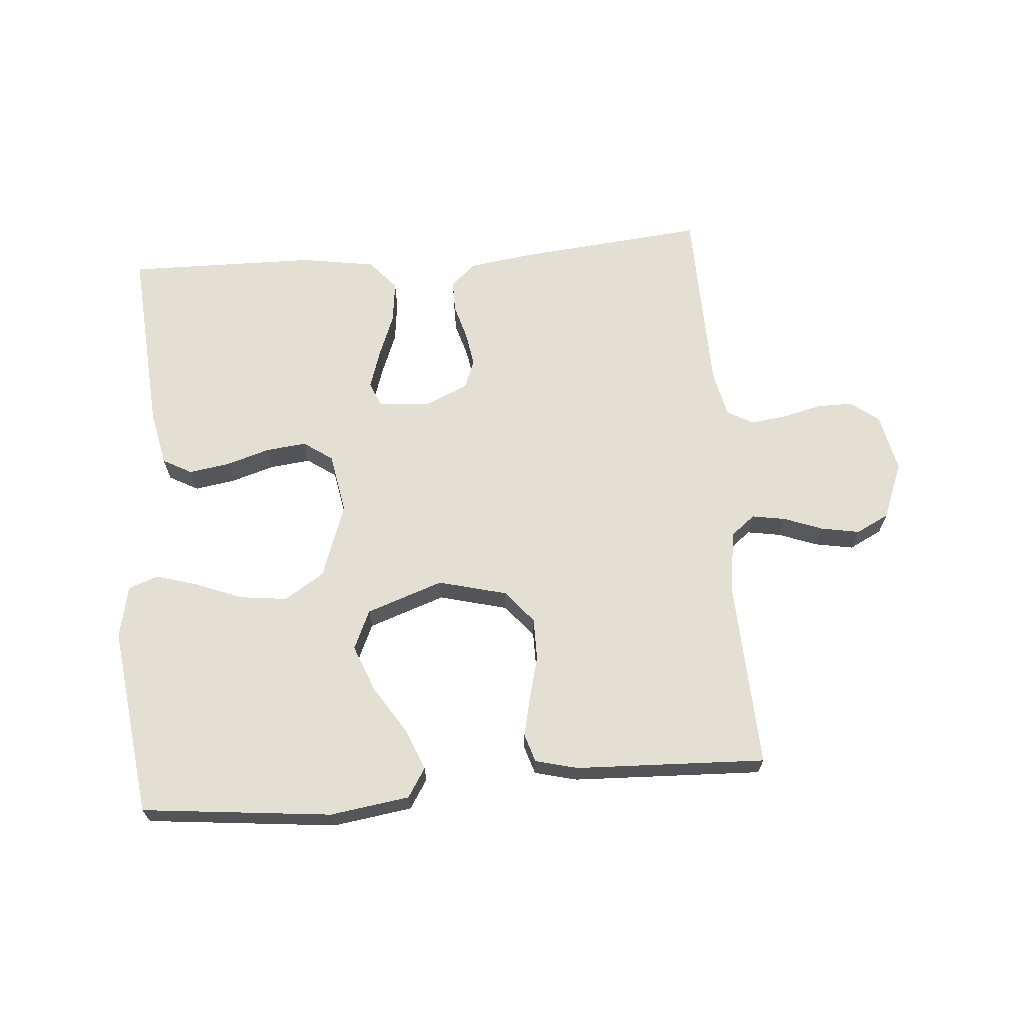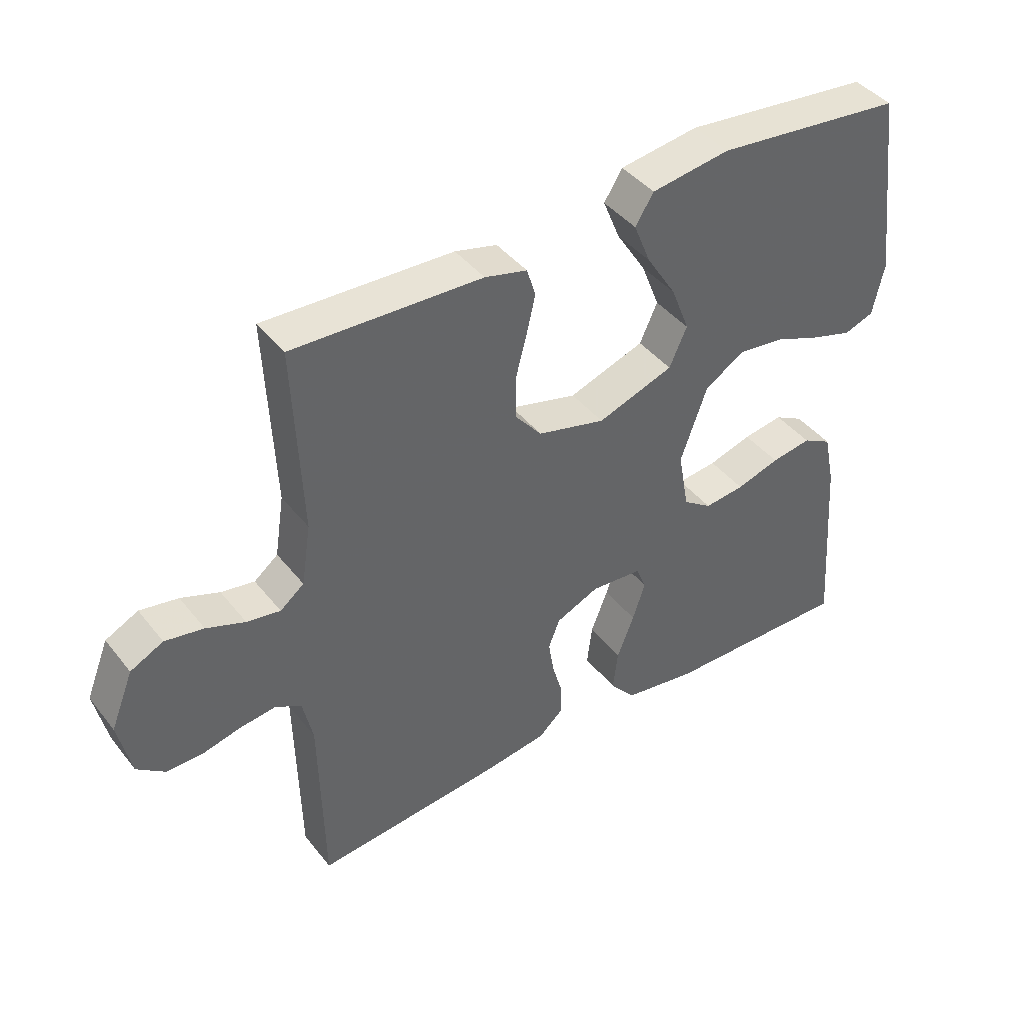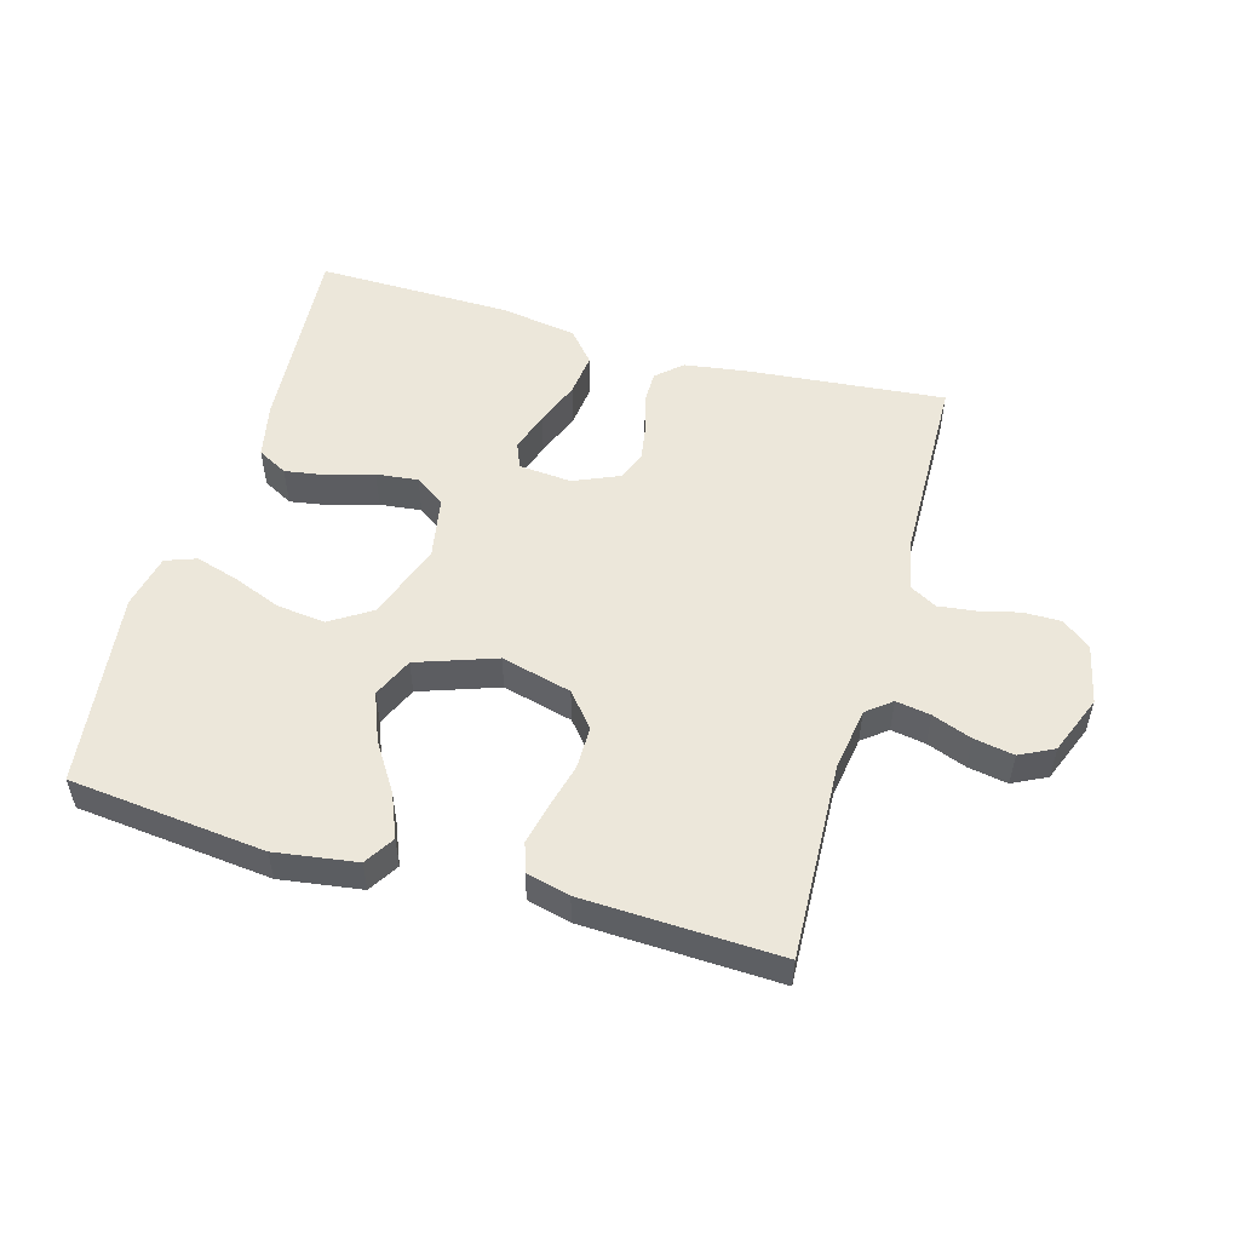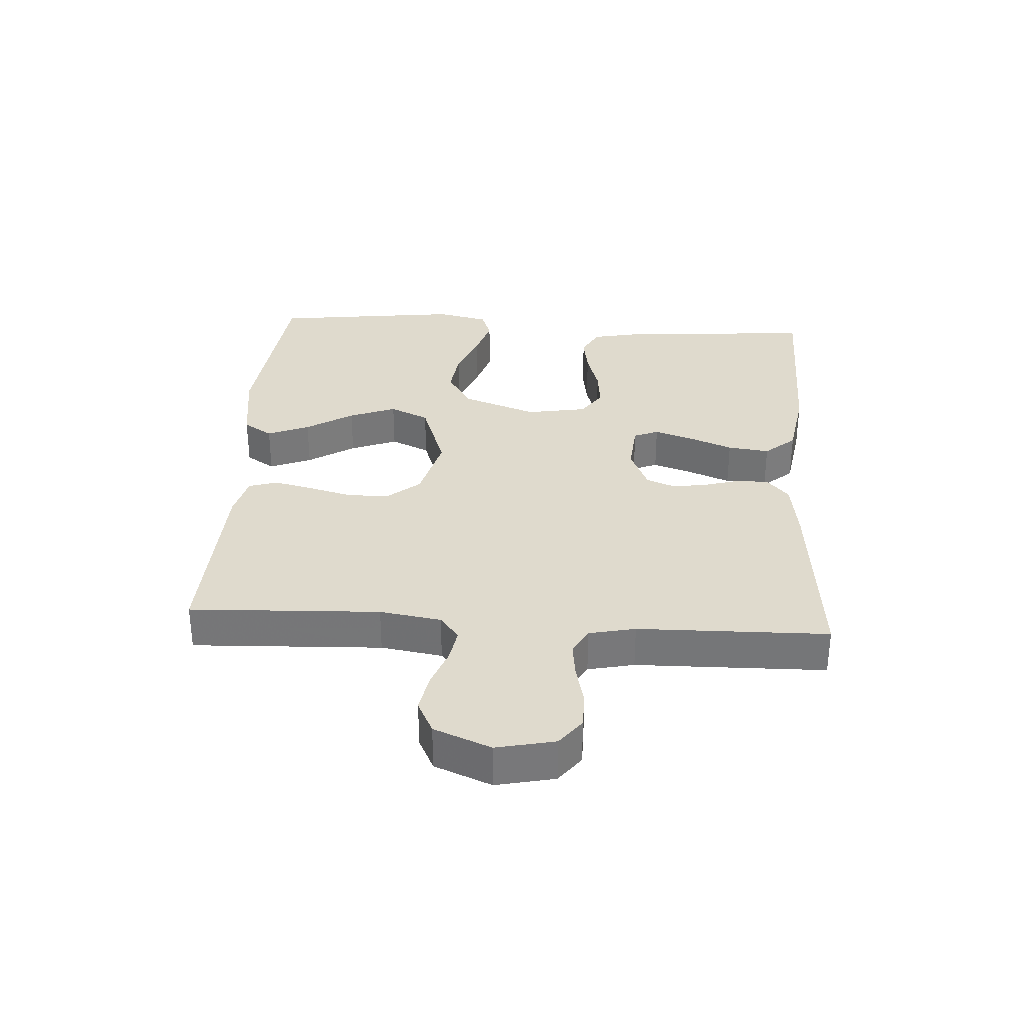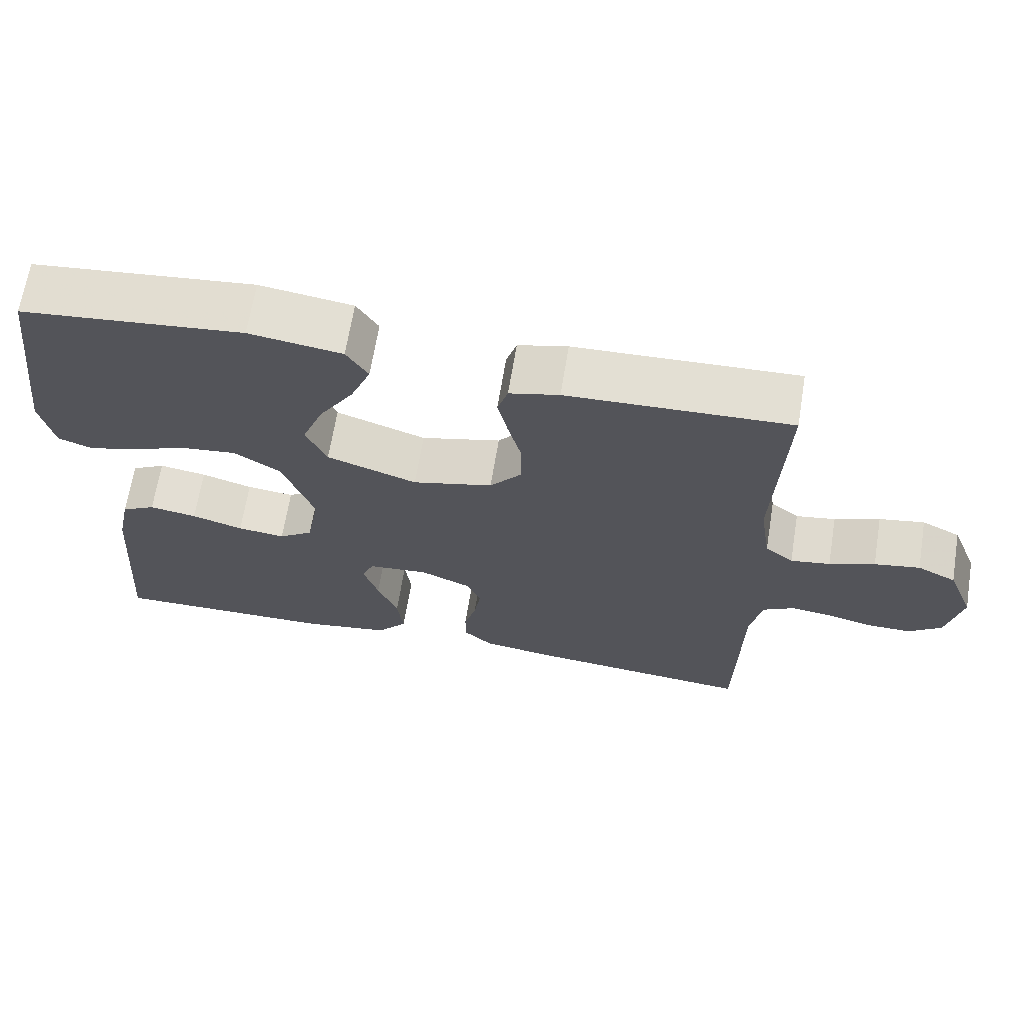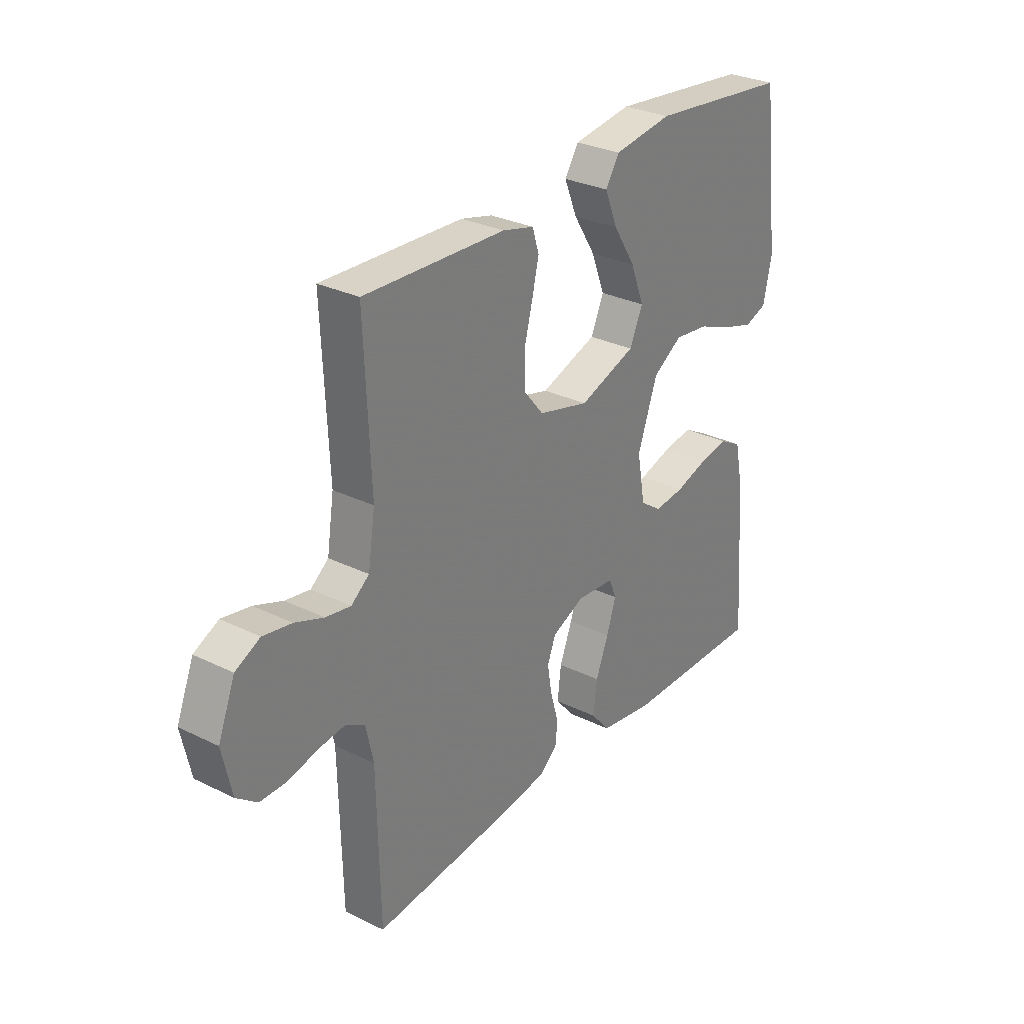
<metadata>
{"format":"obj","ext":"obj","renderer":"f3d","projection":"perspective","resolution":1024,"background":"white","views":[{"elev":66.6,"azim":-4.7,"up":"+Y"},{"elev":42.2,"azim":145.0,"up":"+Z"},{"elev":52.9,"azim":15.8,"up":"+Y"},{"elev":32.9,"azim":93.7,"up":"+Y"},{"elev":66.4,"azim":9.3,"up":"+Z"},{"elev":29.5,"azim":125.9,"up":"+Z"}]}
</metadata>
<code>
v 0.5 0.07 -0.5
v 0.2 0.07 -0.472
v 0.101 0.07 -0.458
v 0.062 0.07 -0.423
v 0.062 0.07 -0.373
v 0.078 0.07 -0.317
v 0.087 0.07 -0.262
v 0.069 0.07 -0.216
v 0 0.07 -0.186
v -0.081 0.07 -0.193
v -0.097 0.07 -0.232
v -0.077 0.07 -0.293
v -0.05 0.07 -0.362
v -0.042 0.07 -0.428
v -0.083 0.07 -0.476
v -0.2 0.07 -0.495
v -0.5 0.07 -0.5
v -0.478 0.07 -0.2
v -0.46 0.07 -0.114
v -0.414 0.07 -0.089
v -0.35 0.07 -0.099
v -0.281 0.07 -0.12
v -0.217 0.07 -0.127
v -0.171 0.07 -0.095
v -0.154 0.07 0
v -0.196 0.07 0.118
v -0.259 0.07 0.158
v -0.333 0.07 0.149
v -0.407 0.07 0.12
v -0.473 0.07 0.1
v -0.52 0.07 0.117
v -0.538 0.07 0.2
v -0.5 0.07 0.5
v -0.2 0.07 0.532
v -0.075 0.07 0.514
v -0.046 0.07 0.468
v -0.073 0.07 0.402
v -0.12 0.07 0.328
v -0.149 0.07 0.254
v -0.121 0.07 0.192
v 0 0.07 0.15
v 0.108 0.07 0.178
v 0.151 0.07 0.23
v 0.151 0.07 0.296
v 0.133 0.07 0.365
v 0.119 0.07 0.426
v 0.133 0.07 0.471
v 0.2 0.07 0.488
v 0.5 0.07 0.5
v 0.487 0.07 0.2
v 0.502 0.07 0.103
v 0.54 0.07 0.073
v 0.593 0.07 0.082
v 0.654 0.07 0.105
v 0.715 0.07 0.116
v 0.767 0.07 0.09
v 0.803 0.07 0
v 0.783 0.07 -0.092
v 0.739 0.07 -0.126
v 0.682 0.07 -0.126
v 0.62 0.07 -0.111
v 0.563 0.07 -0.104
v 0.522 0.07 -0.127
v 0.506 0.07 -0.2
v 0.5 0 -0.5
v 0.2 0 -0.472
v 0.101 0 -0.458
v 0.062 0 -0.423
v 0.062 0 -0.373
v 0.078 0 -0.317
v 0.087 0 -0.262
v 0.069 0 -0.216
v 0 0 -0.186
v -0.081 0 -0.193
v -0.097 0 -0.232
v -0.077 0 -0.293
v -0.05 0 -0.362
v -0.042 0 -0.428
v -0.083 0 -0.476
v -0.2 0 -0.495
v -0.5 0 -0.5
v -0.478 0 -0.2
v -0.46 0 -0.114
v -0.414 0 -0.089
v -0.35 0 -0.099
v -0.281 0 -0.12
v -0.217 0 -0.127
v -0.171 0 -0.095
v -0.154 0 0
v -0.196 0 0.118
v -0.259 0 0.158
v -0.333 0 0.149
v -0.407 0 0.12
v -0.473 0 0.1
v -0.52 0 0.117
v -0.538 0 0.2
v -0.5 0 0.5
v -0.2 0 0.532
v -0.075 0 0.514
v -0.046 0 0.468
v -0.073 0 0.402
v -0.12 0 0.328
v -0.149 0 0.254
v -0.121 0 0.192
v 0 0 0.15
v 0.108 0 0.178
v 0.151 0 0.23
v 0.151 0 0.296
v 0.133 0 0.365
v 0.119 0 0.426
v 0.133 0 0.471
v 0.2 0 0.488
v 0.5 0 0.5
v 0.487 0 0.2
v 0.502 0 0.103
v 0.54 0 0.073
v 0.593 0 0.082
v 0.654 0 0.105
v 0.715 0 0.116
v 0.767 0 0.09
v 0.803 0 0
v 0.783 0 -0.092
v 0.739 0 -0.126
v 0.682 0 -0.126
v 0.62 0 -0.111
v 0.563 0 -0.104
v 0.522 0 -0.127
v 0.506 0 -0.2
f 59 60 61
f 58 59 61
f 57 58 61
f 56 57 61
f 55 56 61
f 54 55 61
f 53 54 61
f 52 53 61 62
f 51 52 62 63
f 48 49 50
f 47 48 50
f 46 47 50
f 45 46 50
f 44 45 50
f 51 63 64
f 50 51 64
f 44 50 64
f 43 44 64
f 36 37 38
f 35 36 38
f 34 35 38
f 33 34 38
f 32 33 38
f 31 32 38
f 30 31 38
f 29 30 38
f 28 29 38
f 27 28 38 39
f 26 27 39 40
f 20 21 22
f 19 20 22
f 18 19 22
f 17 18 22
f 16 17 22
f 15 16 22
f 14 15 22
f 13 14 22
f 12 13 22
f 11 12 22 23
f 10 11 23 24
f 4 5 6
f 3 4 6
f 2 3 6
f 1 2 6
f 64 1 6
f 64 6 7
f 64 7 8
f 43 64 8
f 42 43 8
f 41 42 8 9
f 41 9 10
f 40 41 10
f 26 40 10
f 25 26 10
f 10 24 25
f 125 124 123
f 125 123 122
f 125 122 121
f 125 121 120
f 125 120 119
f 125 119 118
f 125 118 117
f 126 125 117 116
f 127 126 116 115
f 114 113 112
f 114 112 111
f 114 111 110
f 114 110 109
f 114 109 108
f 128 127 115
f 128 115 114
f 128 114 108
f 128 108 107
f 102 101 100
f 102 100 99
f 102 99 98
f 102 98 97
f 102 97 96
f 102 96 95
f 102 95 94
f 102 94 93
f 102 93 92
f 103 102 92 91
f 104 103 91 90
f 86 85 84
f 86 84 83
f 86 83 82
f 86 82 81
f 86 81 80
f 86 80 79
f 86 79 78
f 86 78 77
f 86 77 76
f 87 86 76 75
f 88 87 75 74
f 70 69 68
f 70 68 67
f 70 67 66
f 70 66 65
f 70 65 128
f 71 70 128
f 72 71 128
f 72 128 107
f 72 107 106
f 73 72 106 105
f 74 73 105
f 74 105 104
f 74 104 90
f 74 90 89
f 89 88 74
f 1 65 66 2
f 2 66 67 3
f 3 67 68 4
f 4 68 69 5
f 5 69 70 6
f 6 70 71 7
f 7 71 72 8
f 8 72 73 9
f 9 73 74 10
f 10 74 75 11
f 11 75 76 12
f 12 76 77 13
f 13 77 78 14
f 14 78 79 15
f 15 79 80 16
f 16 80 81 17
f 17 81 82 18
f 18 82 83 19
f 19 83 84 20
f 20 84 85 21
f 21 85 86 22
f 22 86 87 23
f 23 87 88 24
f 24 88 89 25
f 25 89 90 26
f 26 90 91 27
f 27 91 92 28
f 28 92 93 29
f 29 93 94 30
f 30 94 95 31
f 31 95 96 32
f 32 96 97 33
f 33 97 98 34
f 34 98 99 35
f 35 99 100 36
f 36 100 101 37
f 37 101 102 38
f 38 102 103 39
f 39 103 104 40
f 40 104 105 41
f 41 105 106 42
f 42 106 107 43
f 43 107 108 44
f 44 108 109 45
f 45 109 110 46
f 46 110 111 47
f 47 111 112 48
f 48 112 113 49
f 49 113 114 50
f 50 114 115 51
f 51 115 116 52
f 52 116 117 53
f 53 117 118 54
f 54 118 119 55
f 55 119 120 56
f 56 120 121 57
f 57 121 122 58
f 58 122 123 59
f 59 123 124 60
f 60 124 125 61
f 61 125 126 62
f 62 126 127 63
f 63 127 128 64
f 64 128 65 1

</code>
